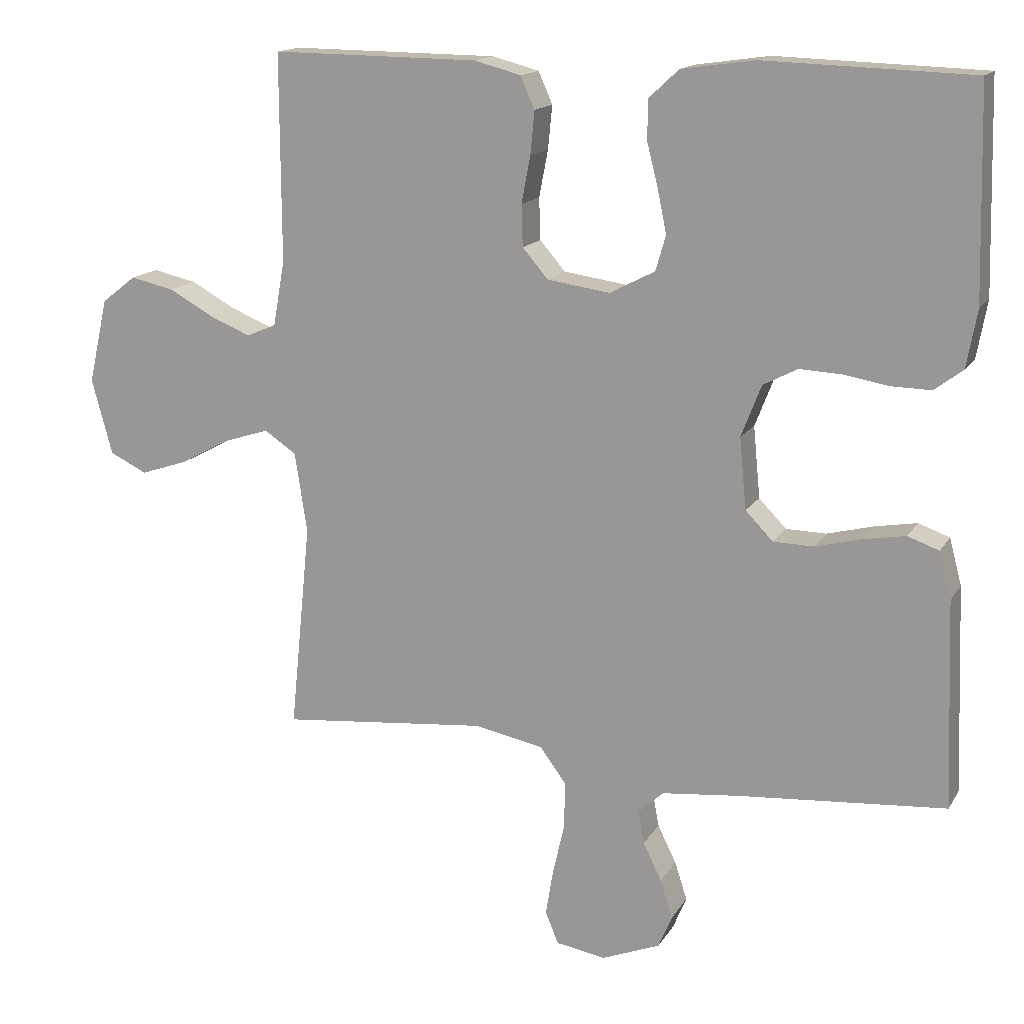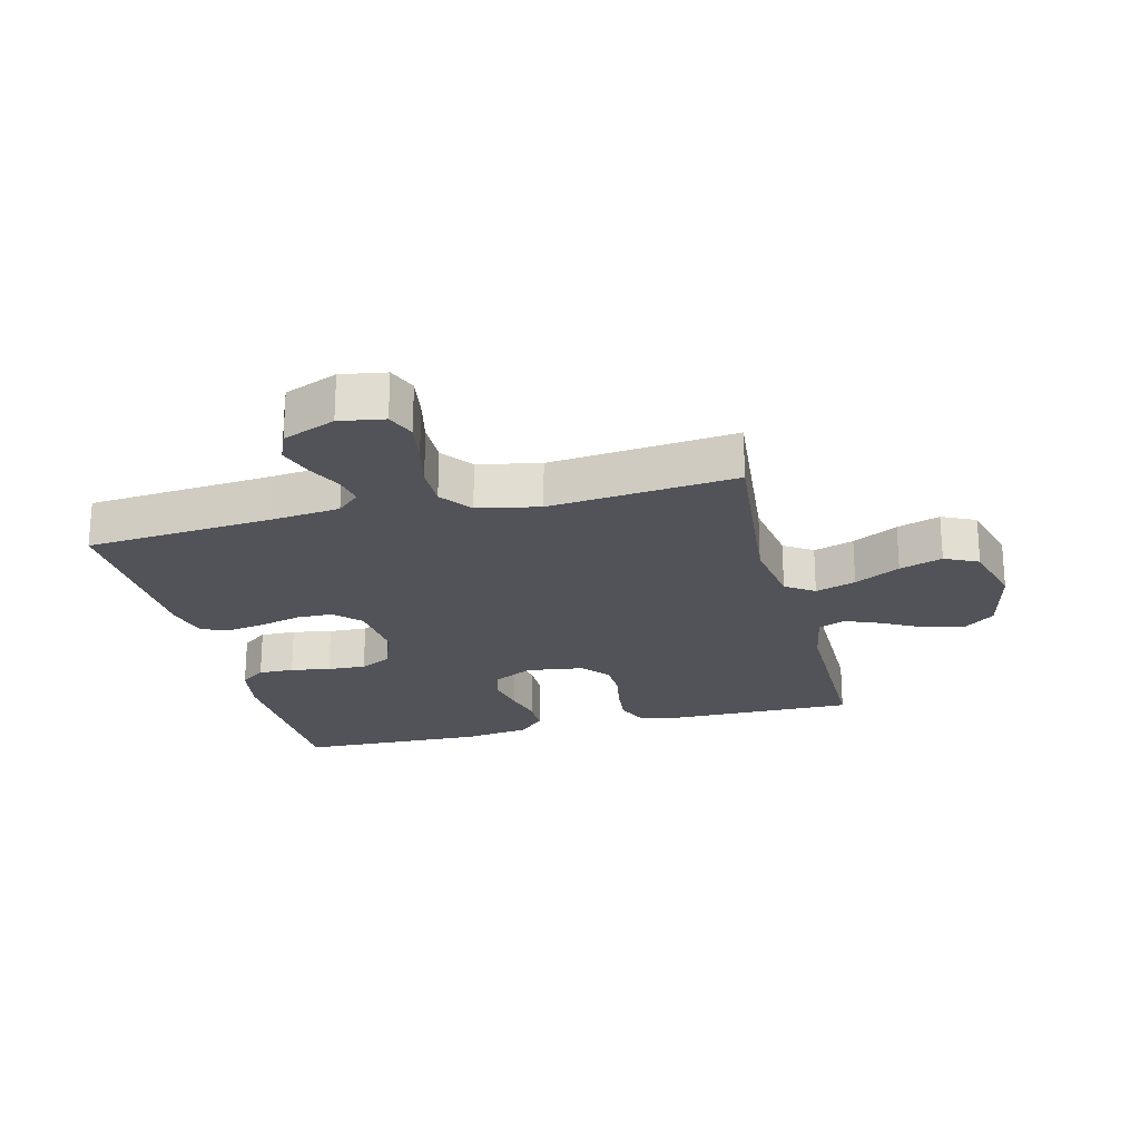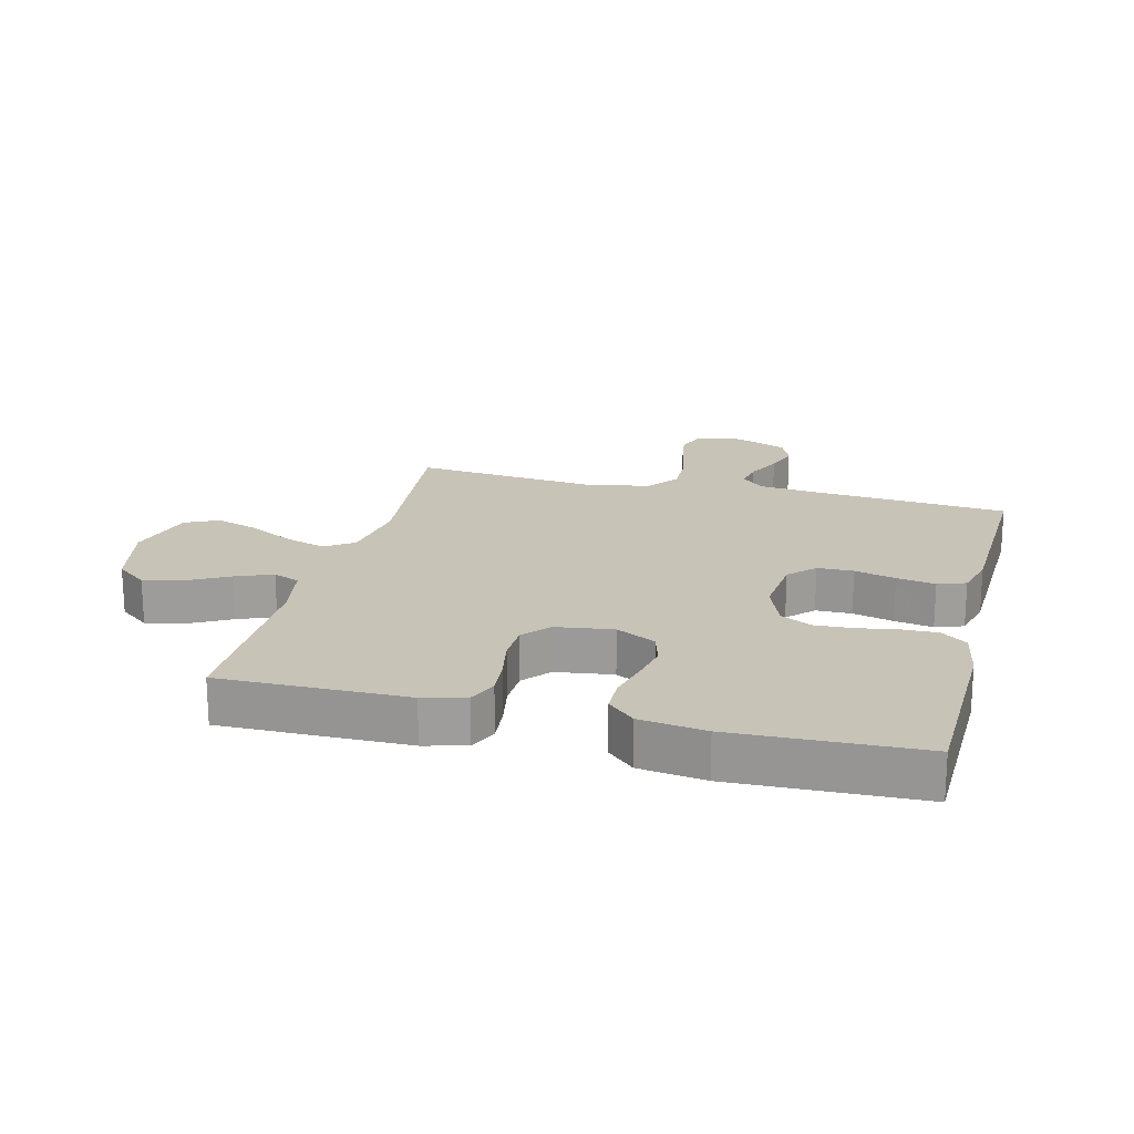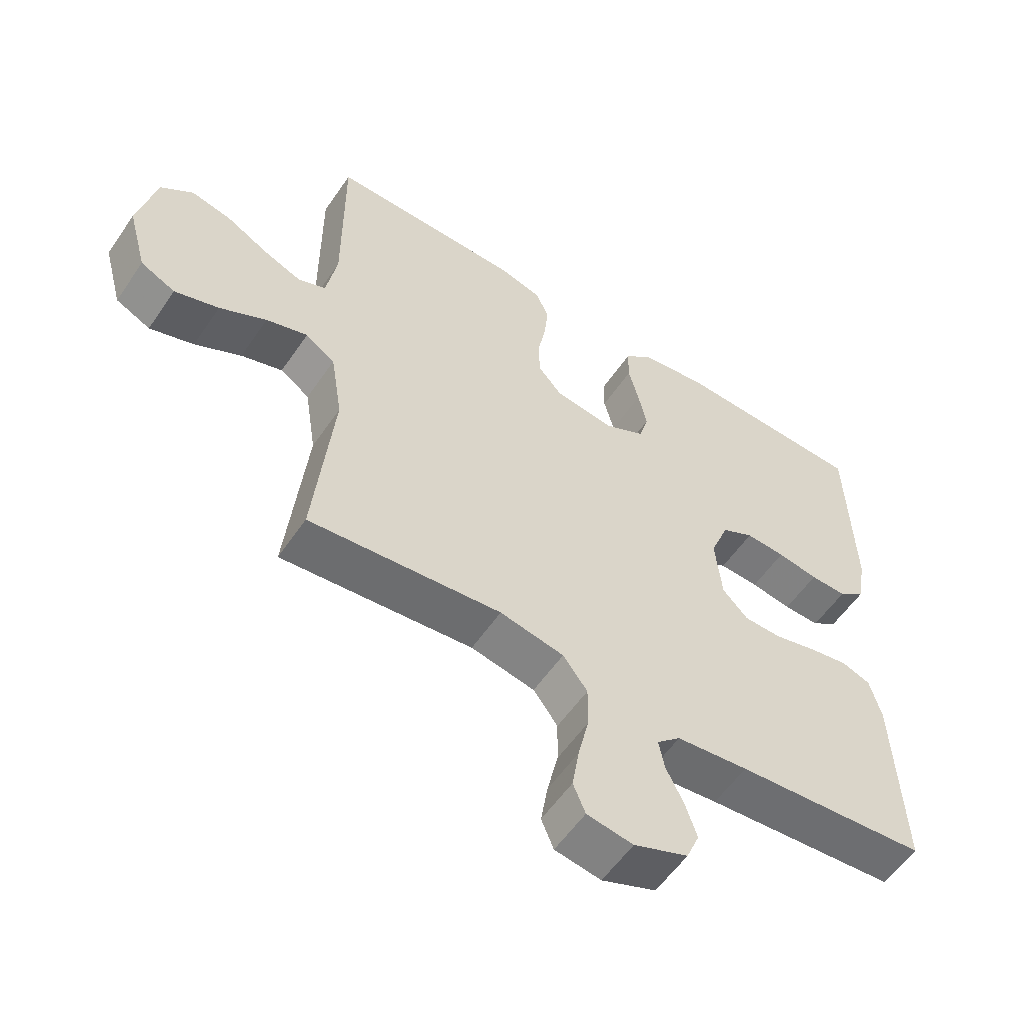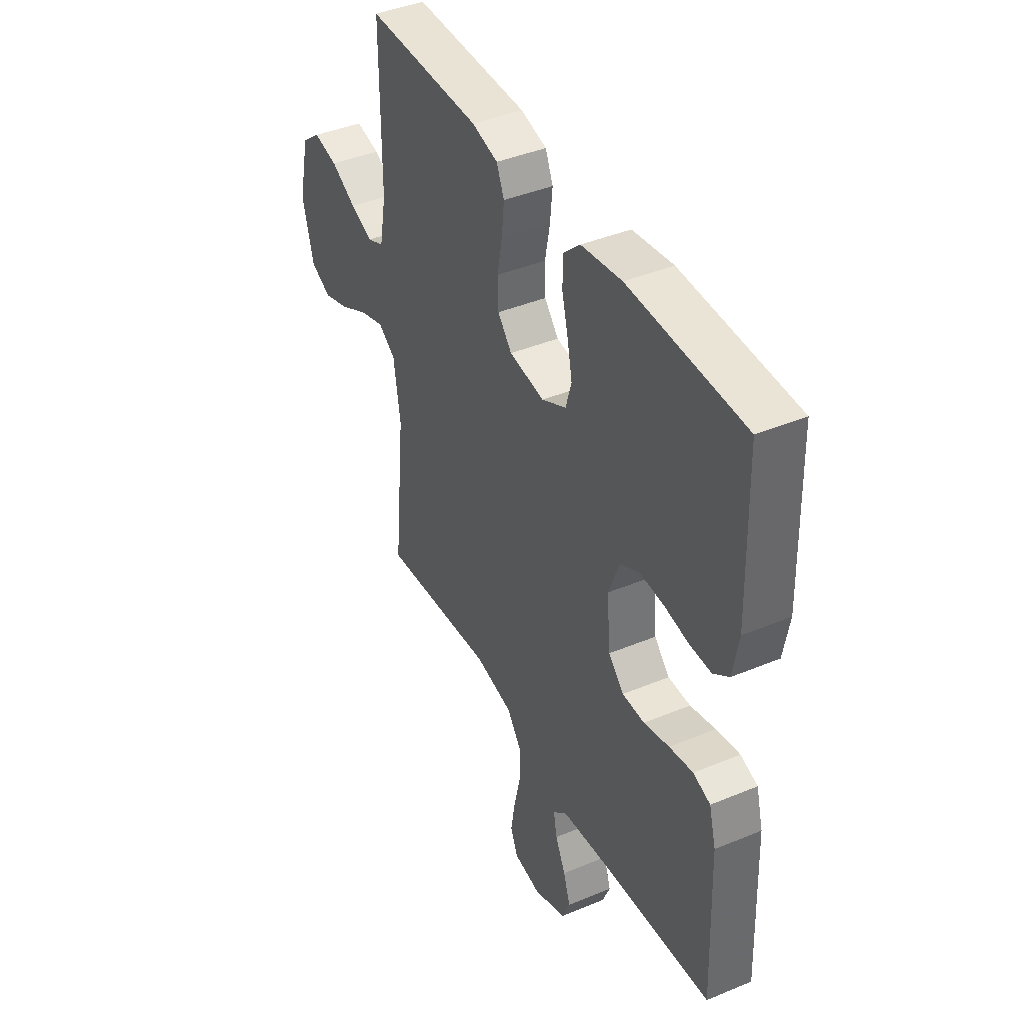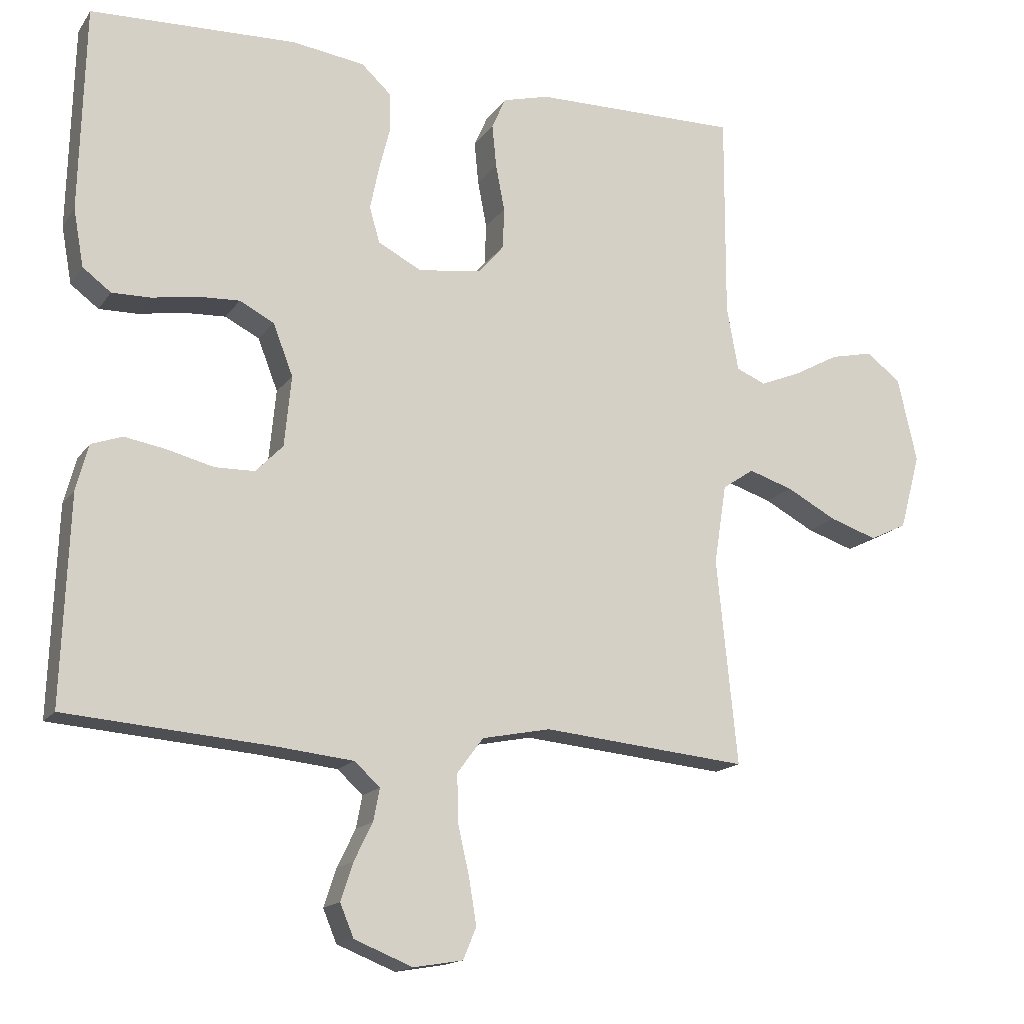
<metadata>
{"format":"obj","ext":"obj","renderer":"f3d","projection":"perspective","resolution":1024,"background":"white","views":[{"elev":15.2,"azim":21.1,"up":"+Z"},{"elev":-22.6,"azim":-165.9,"up":"+Y"},{"elev":19.6,"azim":14.2,"up":"+Y"},{"elev":-56.6,"azim":-33.9,"up":"+Z"},{"elev":41.6,"azim":63.3,"up":"+Z"},{"elev":-15.7,"azim":157.0,"up":"+Z"}]}
</metadata>
<code>
v 0.5 0.07 -0.5
v 0.2 0.07 -0.524
v 0.088 0.07 -0.536
v 0.051 0.07 -0.57
v 0.06 0.07 -0.617
v 0.087 0.07 -0.672
v 0.105 0.07 -0.727
v 0.085 0.07 -0.775
v 0 0.07 -0.809
v -0.072 0.07 -0.797
v -0.091 0.07 -0.751
v -0.08 0.07 -0.684
v -0.063 0.07 -0.61
v -0.062 0.07 -0.542
v -0.1 0.07 -0.491
v -0.2 0.07 -0.471
v -0.5 0.07 -0.5
v -0.47 0.07 -0.2
v -0.488 0.07 -0.084
v -0.534 0.07 -0.053
v -0.599 0.07 -0.074
v -0.672 0.07 -0.113
v -0.741 0.07 -0.136
v -0.795 0.07 -0.11
v -0.825 0.07 0
v -0.797 0.07 0.123
v -0.747 0.07 0.162
v -0.684 0.07 0.148
v -0.618 0.07 0.112
v -0.559 0.07 0.088
v -0.516 0.07 0.106
v -0.499 0.07 0.2
v -0.5 0.07 0.5
v -0.2 0.07 0.497
v -0.132 0.07 0.479
v -0.112 0.07 0.433
v -0.118 0.07 0.371
v -0.131 0.07 0.303
v -0.129 0.07 0.243
v -0.092 0.07 0.2
v 0 0.07 0.187
v 0.064 0.07 0.22
v 0.079 0.07 0.272
v 0.066 0.07 0.335
v 0.05 0.07 0.398
v 0.051 0.07 0.455
v 0.094 0.07 0.495
v 0.2 0.07 0.51
v 0.5 0.07 0.5
v 0.508 0.07 0.2
v 0.493 0.07 0.117
v 0.452 0.07 0.086
v 0.395 0.07 0.087
v 0.331 0.07 0.098
v 0.269 0.07 0.101
v 0.219 0.07 0.075
v 0.19 0.07 0
v 0.2 0.07 -0.103
v 0.24 0.07 -0.144
v 0.298 0.07 -0.145
v 0.364 0.07 -0.128
v 0.426 0.07 -0.117
v 0.471 0.07 -0.133
v 0.489 0.07 -0.2
v 0.5 0 -0.5
v 0.2 0 -0.524
v 0.088 0 -0.536
v 0.051 0 -0.57
v 0.06 0 -0.617
v 0.087 0 -0.672
v 0.105 0 -0.727
v 0.085 0 -0.775
v 0 0 -0.809
v -0.072 0 -0.797
v -0.091 0 -0.751
v -0.08 0 -0.684
v -0.063 0 -0.61
v -0.062 0 -0.542
v -0.1 0 -0.491
v -0.2 0 -0.471
v -0.5 0 -0.5
v -0.47 0 -0.2
v -0.488 0 -0.084
v -0.534 0 -0.053
v -0.599 0 -0.074
v -0.672 0 -0.113
v -0.741 0 -0.136
v -0.795 0 -0.11
v -0.825 0 0
v -0.797 0 0.123
v -0.747 0 0.162
v -0.684 0 0.148
v -0.618 0 0.112
v -0.559 0 0.088
v -0.516 0 0.106
v -0.499 0 0.2
v -0.5 0 0.5
v -0.2 0 0.497
v -0.132 0 0.479
v -0.112 0 0.433
v -0.118 0 0.371
v -0.131 0 0.303
v -0.129 0 0.243
v -0.092 0 0.2
v 0 0 0.187
v 0.064 0 0.22
v 0.079 0 0.272
v 0.066 0 0.335
v 0.05 0 0.398
v 0.051 0 0.455
v 0.094 0 0.495
v 0.2 0 0.51
v 0.5 0 0.5
v 0.508 0 0.2
v 0.493 0 0.117
v 0.452 0 0.086
v 0.395 0 0.087
v 0.331 0 0.098
v 0.269 0 0.101
v 0.219 0 0.075
v 0.19 0 0
v 0.2 0 -0.103
v 0.24 0 -0.144
v 0.298 0 -0.145
v 0.364 0 -0.128
v 0.426 0 -0.117
v 0.471 0 -0.133
v 0.489 0 -0.2
f 64 1 2
f 63 64 2
f 62 63 2
f 61 62 2
f 60 61 2
f 59 60 2 3
f 58 59 3 4
f 57 58 4
f 52 53 54
f 51 52 54
f 50 51 54
f 49 50 54
f 48 49 54
f 47 48 54
f 46 47 54
f 45 46 54
f 44 45 54
f 43 44 54 55
f 42 43 55 56
f 36 37 38
f 35 36 38
f 34 35 38
f 33 34 38
f 32 33 38
f 31 32 38 39
f 30 31 39 40
f 27 28 29
f 26 27 29
f 25 26 29
f 24 25 29
f 23 24 29
f 22 23 29
f 21 22 29
f 20 21 29 30
f 30 40 41
f 20 30 41
f 19 20 41
f 16 17 18
f 42 56 57
f 41 42 57
f 19 41 57
f 18 19 57
f 16 18 57
f 15 16 57
f 11 12 13
f 10 11 13
f 9 10 13
f 8 9 13
f 7 8 13
f 6 7 13
f 5 6 13
f 14 15 57 4
f 4 5 13 14
f 66 65 128
f 66 128 127
f 66 127 126
f 66 126 125
f 66 125 124
f 67 66 124 123
f 68 67 123 122
f 68 122 121
f 118 117 116
f 118 116 115
f 118 115 114
f 118 114 113
f 118 113 112
f 118 112 111
f 118 111 110
f 118 110 109
f 118 109 108
f 119 118 108 107
f 120 119 107 106
f 102 101 100
f 102 100 99
f 102 99 98
f 102 98 97
f 102 97 96
f 103 102 96 95
f 104 103 95 94
f 93 92 91
f 93 91 90
f 93 90 89
f 93 89 88
f 93 88 87
f 93 87 86
f 93 86 85
f 94 93 85 84
f 105 104 94
f 105 94 84
f 105 84 83
f 82 81 80
f 121 120 106
f 121 106 105
f 121 105 83
f 121 83 82
f 121 82 80
f 121 80 79
f 77 76 75
f 77 75 74
f 77 74 73
f 77 73 72
f 77 72 71
f 77 71 70
f 77 70 69
f 68 121 79 78
f 78 77 69 68
f 1 65 66 2
f 2 66 67 3
f 3 67 68 4
f 4 68 69 5
f 5 69 70 6
f 6 70 71 7
f 7 71 72 8
f 8 72 73 9
f 9 73 74 10
f 10 74 75 11
f 11 75 76 12
f 12 76 77 13
f 13 77 78 14
f 14 78 79 15
f 15 79 80 16
f 16 80 81 17
f 17 81 82 18
f 18 82 83 19
f 19 83 84 20
f 20 84 85 21
f 21 85 86 22
f 22 86 87 23
f 23 87 88 24
f 24 88 89 25
f 25 89 90 26
f 26 90 91 27
f 27 91 92 28
f 28 92 93 29
f 29 93 94 30
f 30 94 95 31
f 31 95 96 32
f 32 96 97 33
f 33 97 98 34
f 34 98 99 35
f 35 99 100 36
f 36 100 101 37
f 37 101 102 38
f 38 102 103 39
f 39 103 104 40
f 40 104 105 41
f 41 105 106 42
f 42 106 107 43
f 43 107 108 44
f 44 108 109 45
f 45 109 110 46
f 46 110 111 47
f 47 111 112 48
f 48 112 113 49
f 49 113 114 50
f 50 114 115 51
f 51 115 116 52
f 52 116 117 53
f 53 117 118 54
f 54 118 119 55
f 55 119 120 56
f 56 120 121 57
f 57 121 122 58
f 58 122 123 59
f 59 123 124 60
f 60 124 125 61
f 61 125 126 62
f 62 126 127 63
f 63 127 128 64
f 64 128 65 1

</code>
